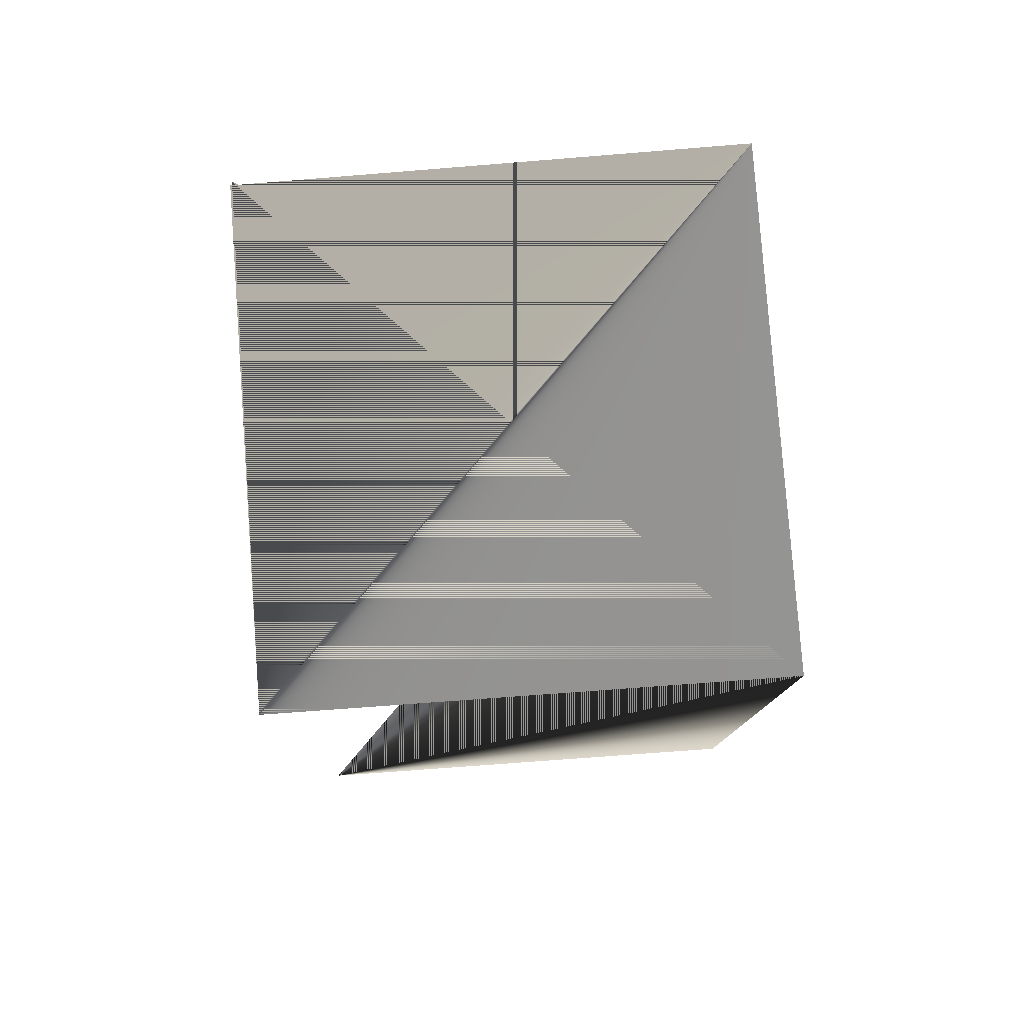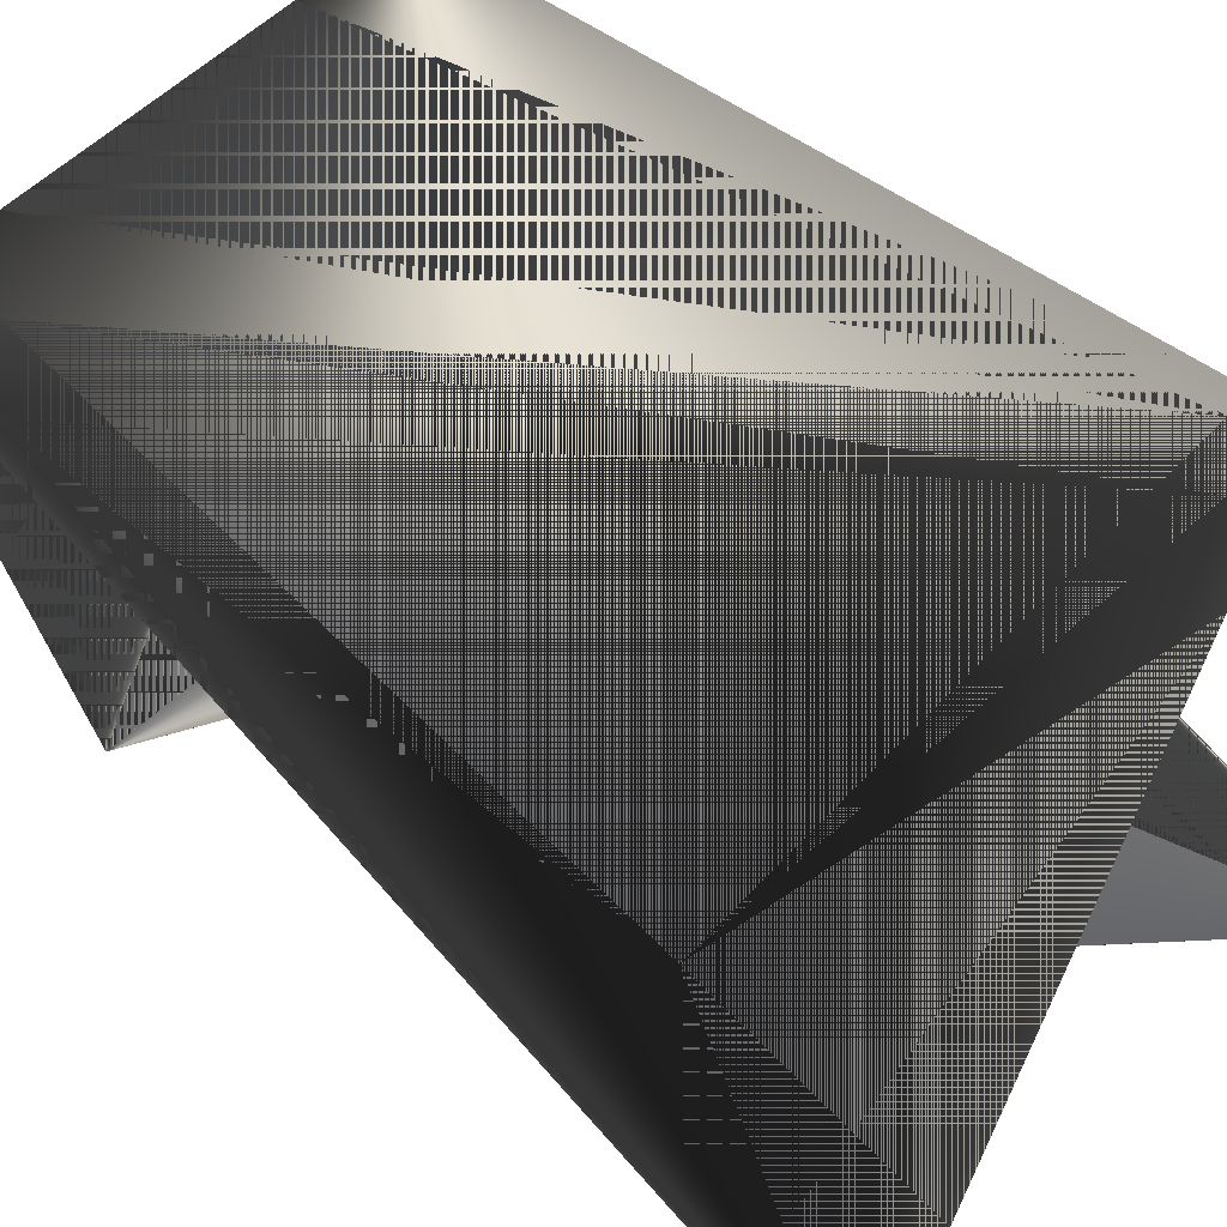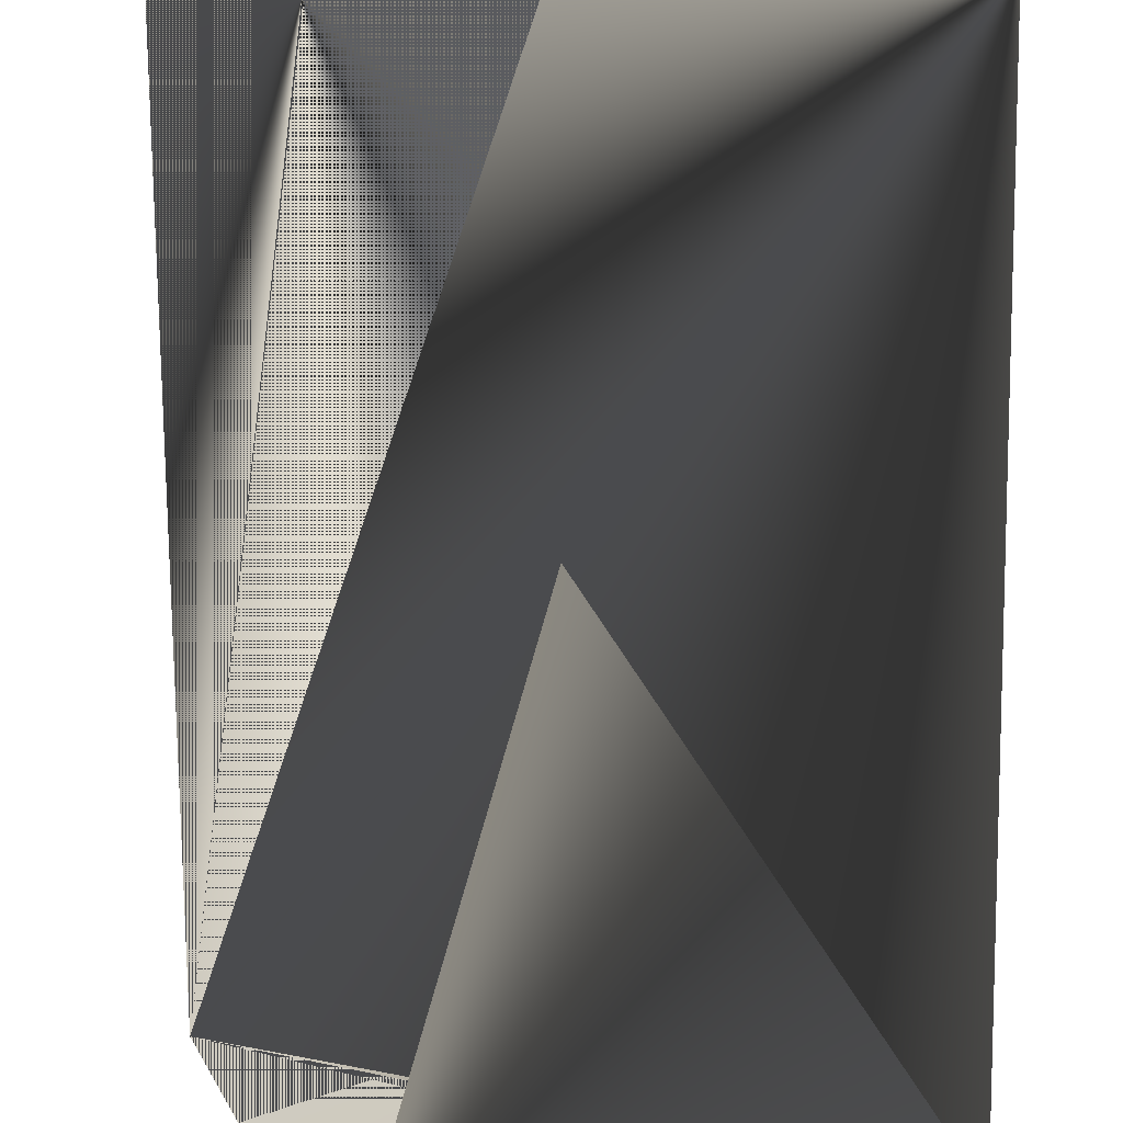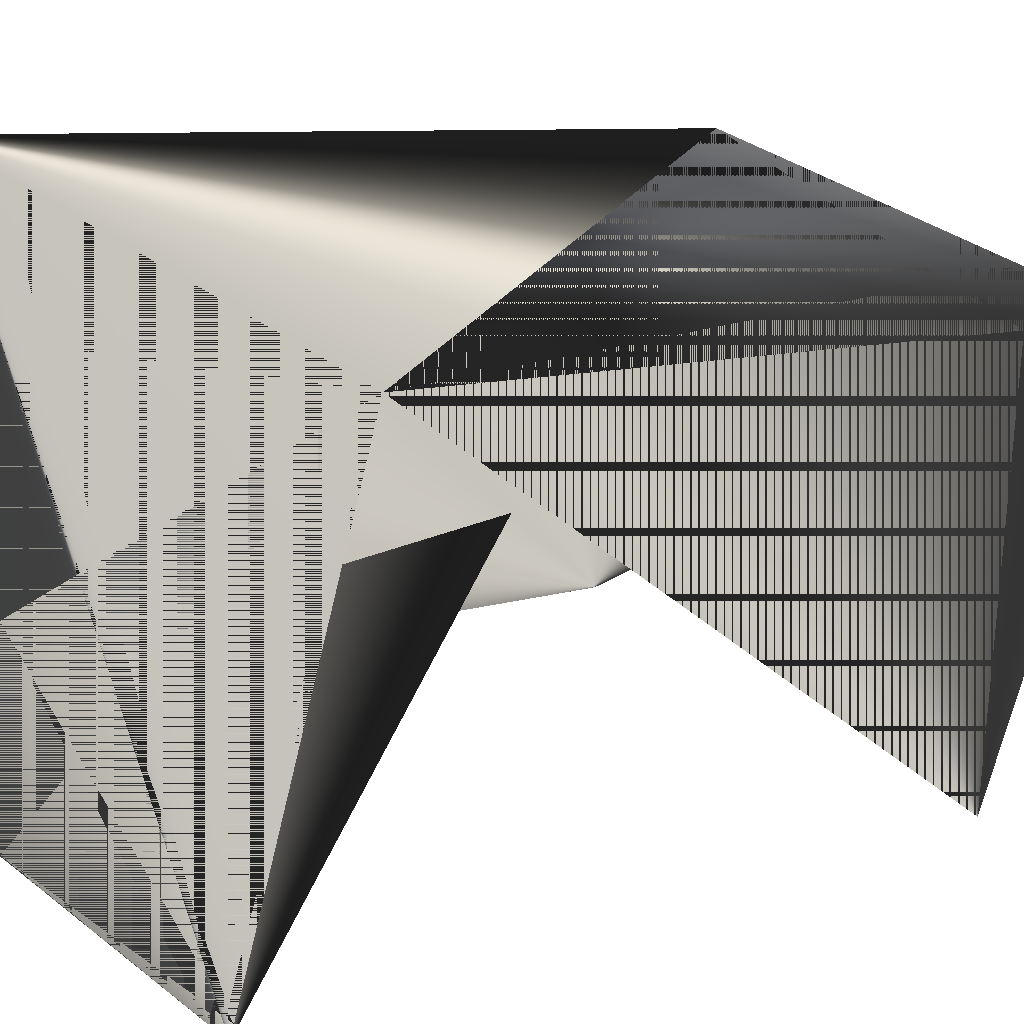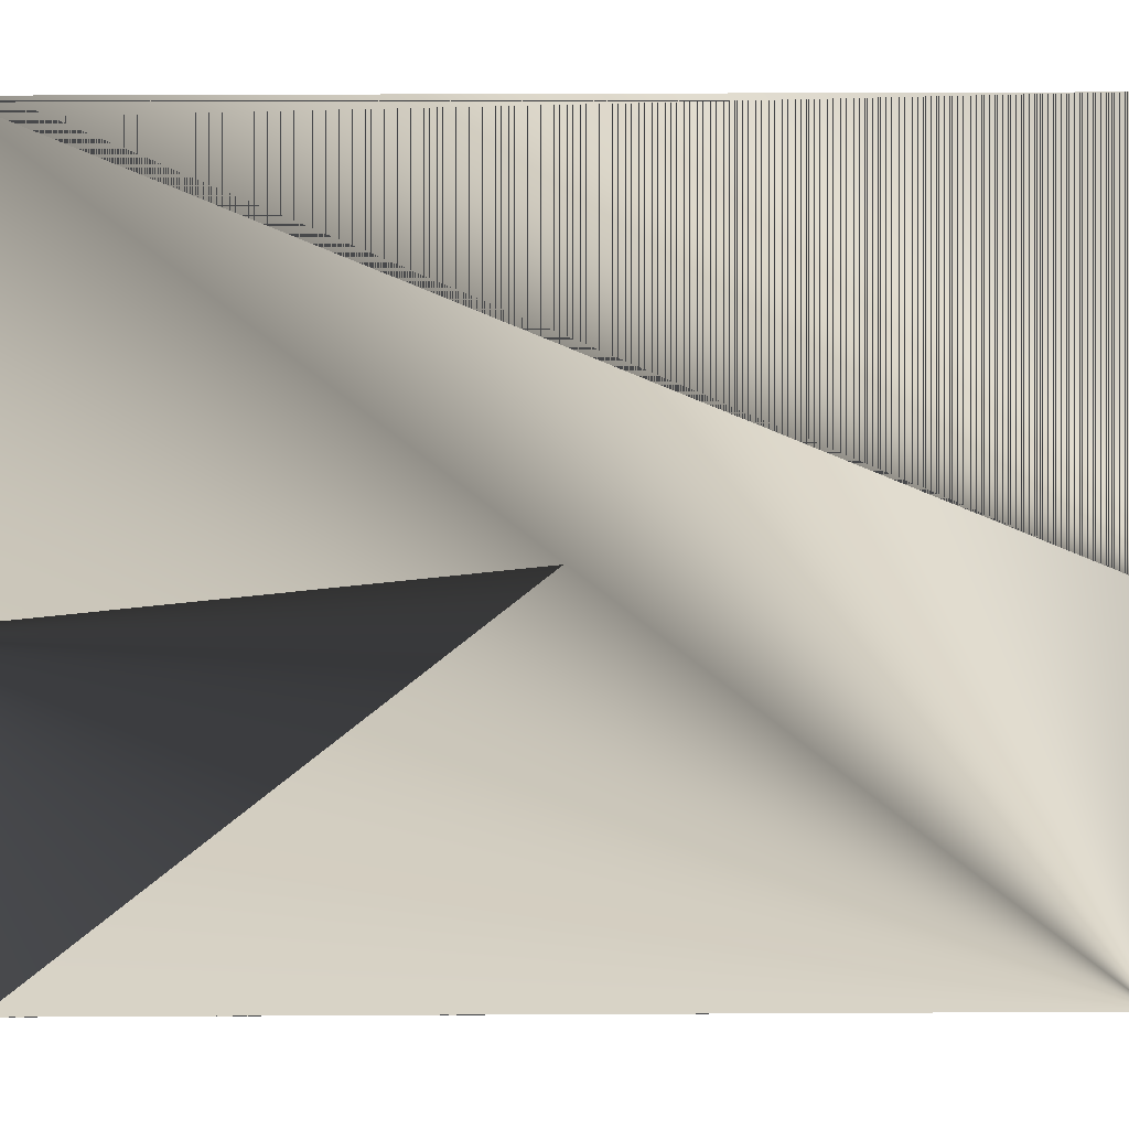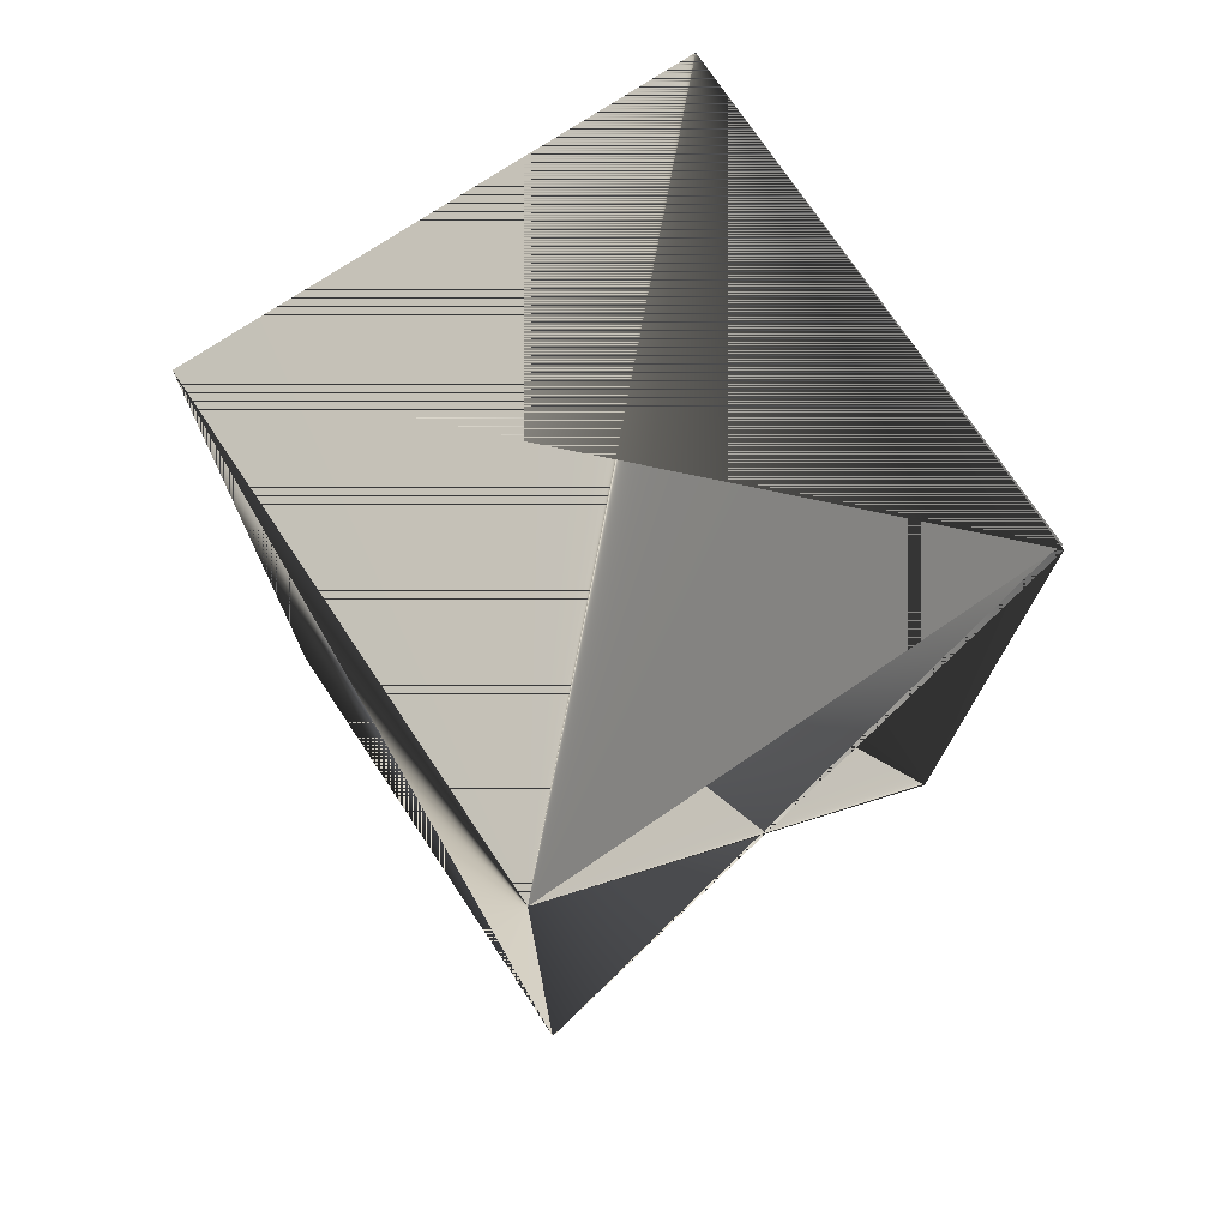
<metadata>
{"format":"obj","ext":"obj","renderer":"f3d","projection":"perspective","resolution":1024,"background":"white","views":[{"elev":79.7,"azim":67.2,"up":"+Z"},{"elev":34.7,"azim":141.5,"up":"+Y"},{"elev":-74.3,"azim":-179.5,"up":"+Y"},{"elev":7.8,"azim":43.4,"up":"+Y"},{"elev":-55.8,"azim":90.2,"up":"+Y"},{"elev":74.8,"azim":-142.3,"up":"+Z"}]}
</metadata>
<code>
v 0.06105 0.02838 0.1588
v -0.02883 0.05878 0.1588
v 0.06105 0.02838 0.3308
v -0.05859 -0.02921 0.3308
v 0.03129 -0.0596 0.1588
v -0.02935 0.05878 0.3308
v -0.05806 -0.02974 0.3308
v 0.03129 -0.0596 0.3308
v -0.05806 -0.0292 0.1588
f 1 2 3
f 1 5 2
f 1 3 4
f 1 3 5
f 2 3 6
f 2 5 3
f 2 1 3
f 2 6 3
f 2 3 1
f 2 3 5
f 2 7 3
f 2 4 8
f 2 1 4
f 2 3 1
f 2 8 7
f 2 5 1
f 2 1 3
f 7 8 3
f 7 6 8
f 7 8 6
f 3 8 6
f 3 9 6
f 3 4 9
f 3 6 8
f 3 6 8
f 3 8 4
f 3 8 6
f 8 4 3
f 8 6 3
f 8 3 4
f 9 4 1
f 9 1 3
f 9 3 6
f 4 3 1
f 5 3 1
f 6 8 3

</code>
